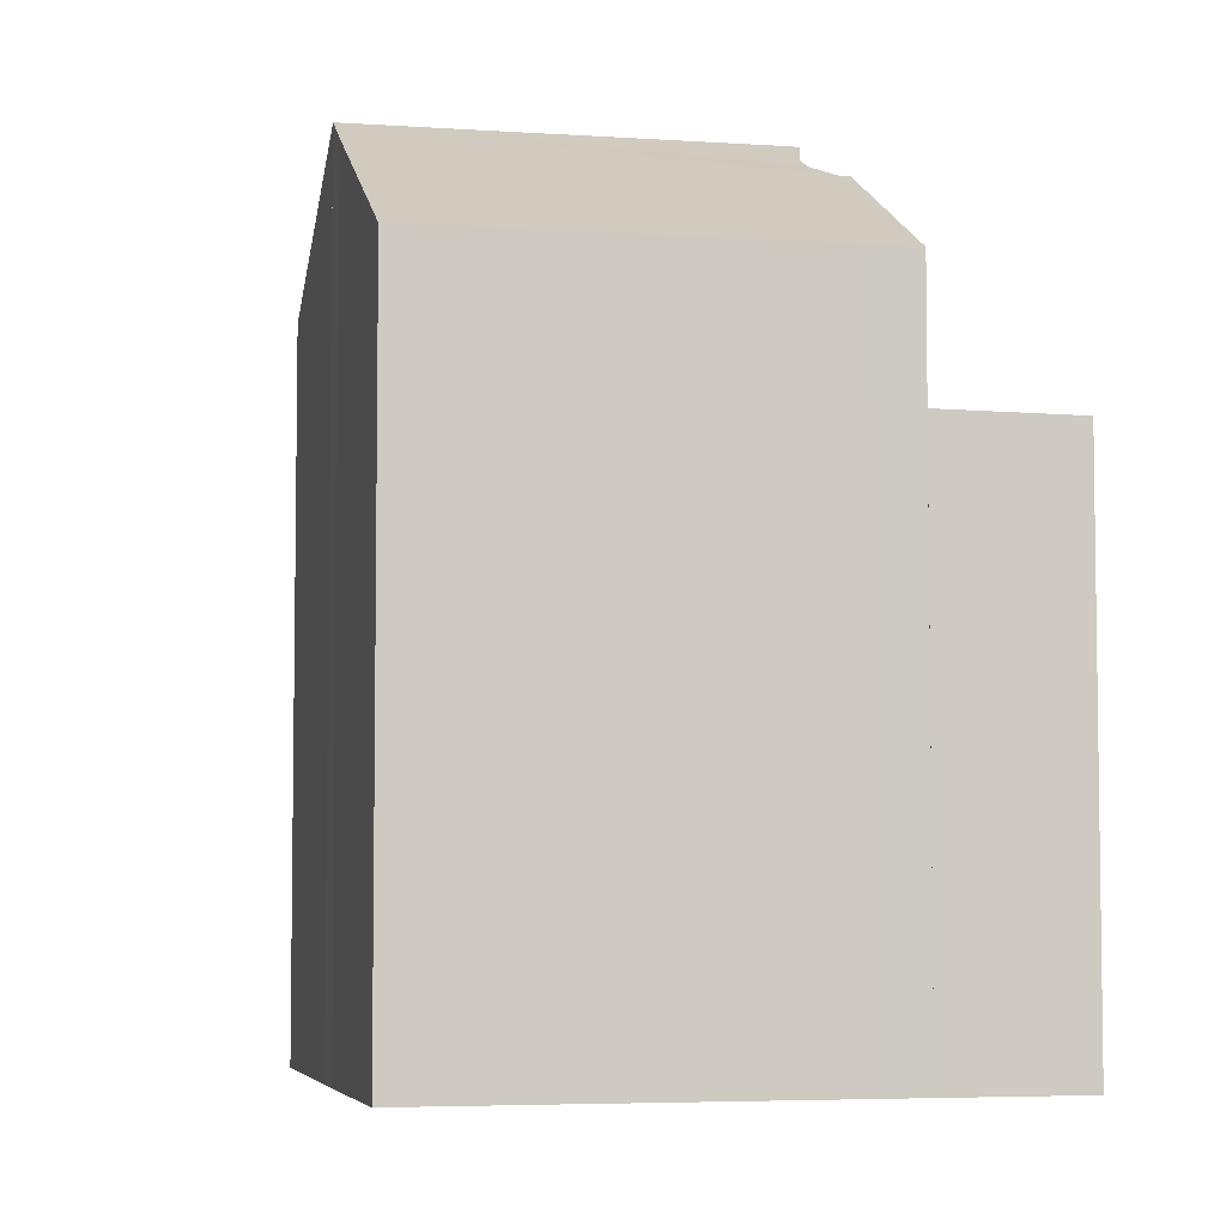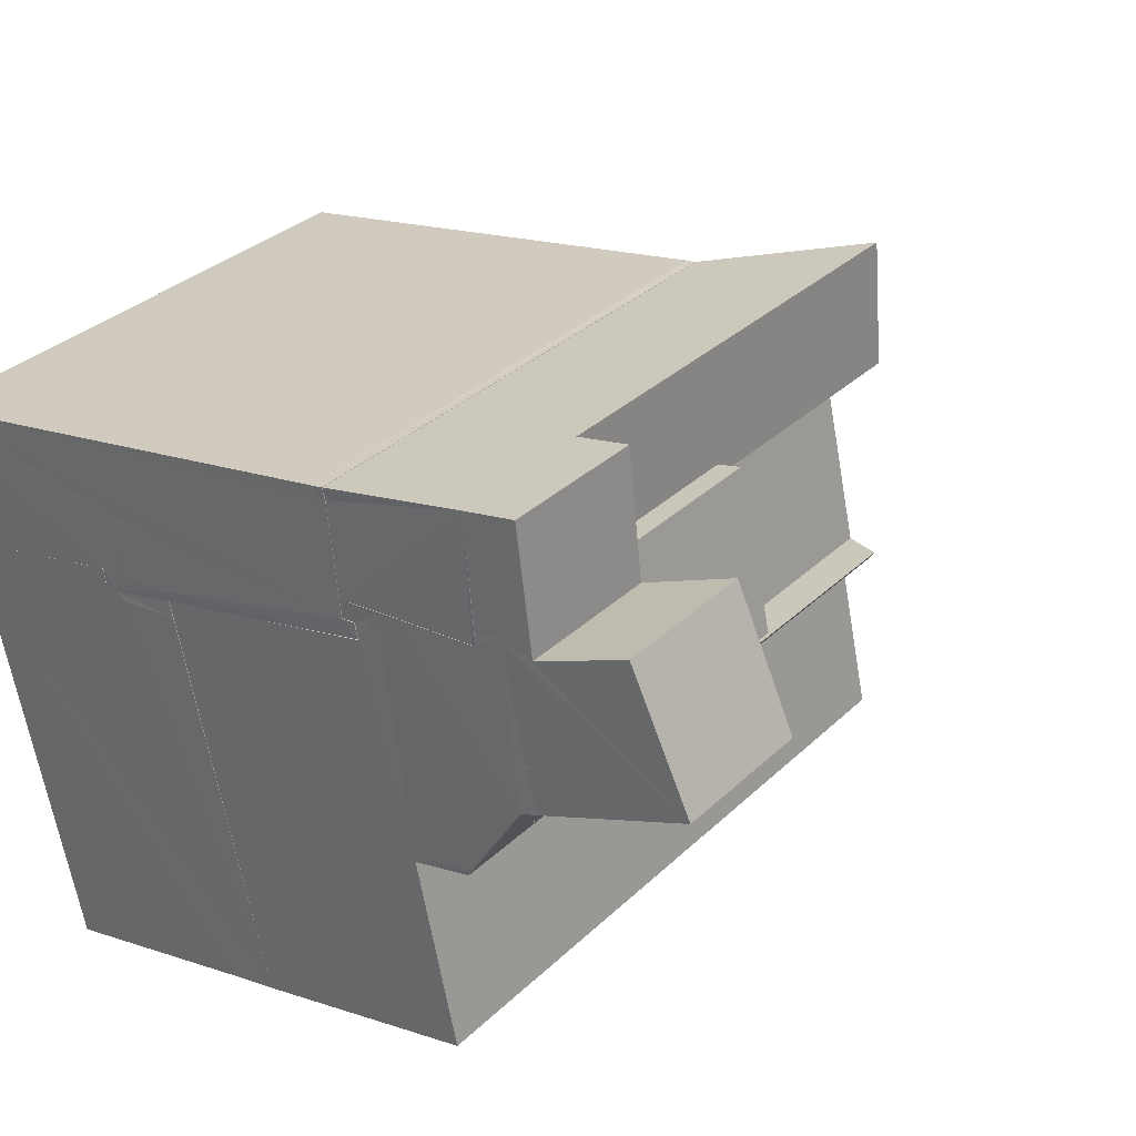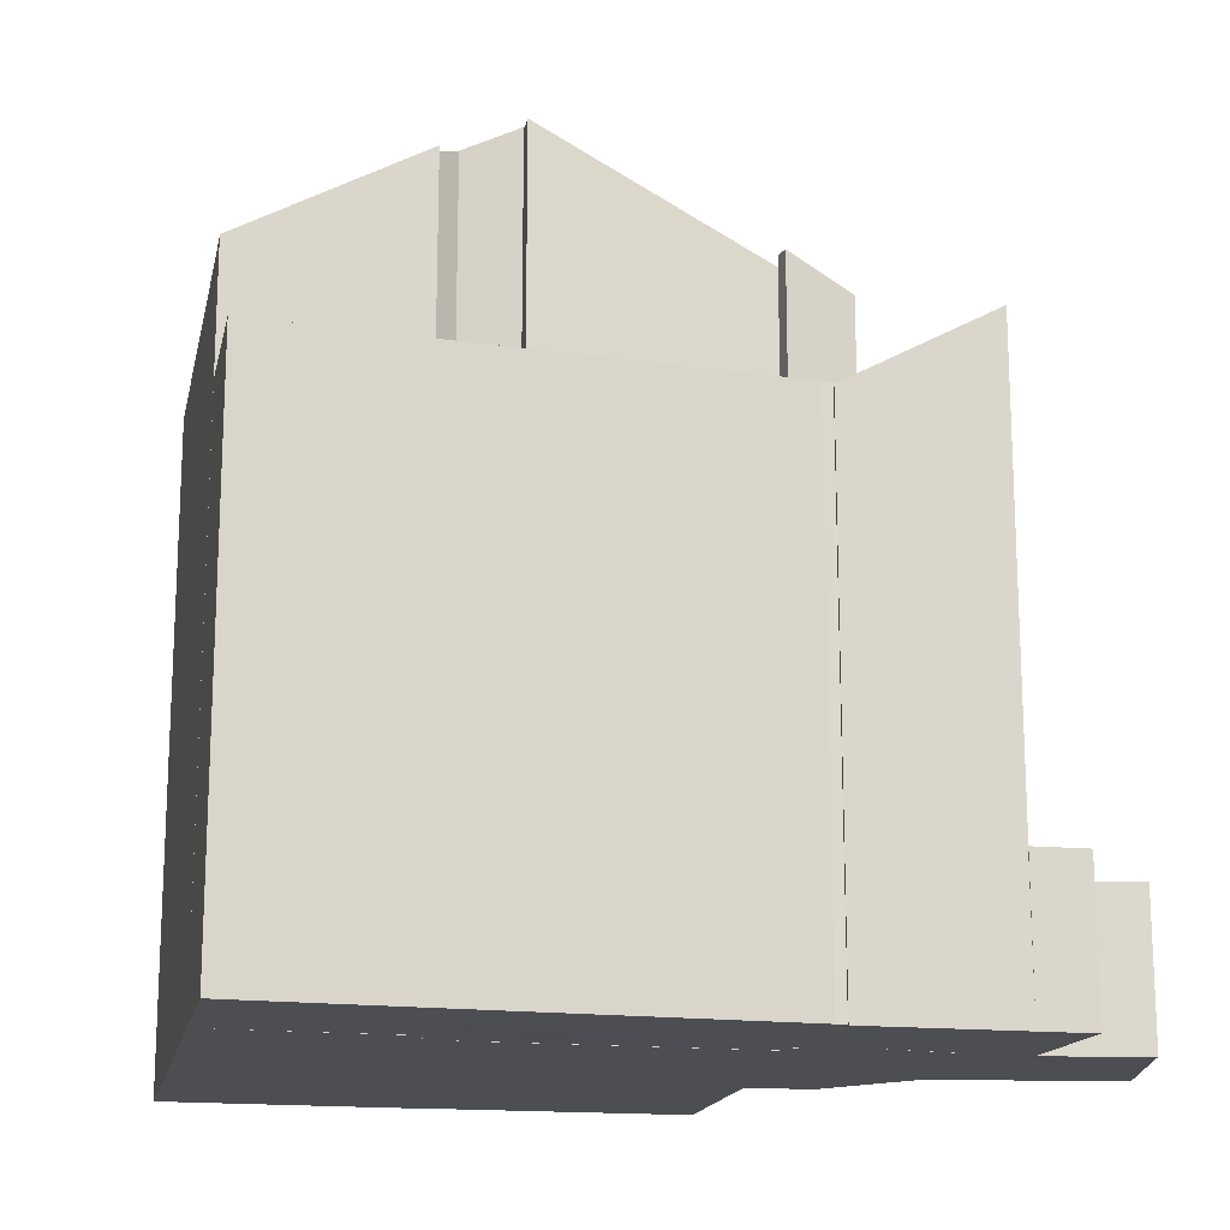
<metadata>
{"format":"obj","ext":"obj","renderer":"f3d","projection":"perspective","resolution":1024,"background":"white","views":[{"elev":-5.3,"azim":63.8,"up":"+Z"},{"elev":32.4,"azim":-142.5,"up":"+Y"},{"elev":-16.8,"azim":155.5,"up":"+Z"}]}
</metadata>
<code>
v 1.744e+05 1.741e+05 15.18
v 1.744e+05 1.741e+05 0
v 1.744e+05 1.741e+05 15.1
v 1.744e+05 1.741e+05 0
v 1.744e+05 1.741e+05 17.84
v 1.744e+05 1.741e+05 0
v 1.744e+05 1.741e+05 18.42
v 1.744e+05 1.741e+05 0
v 1.744e+05 1.741e+05 18.48
v 1.744e+05 1.741e+05 0
v 1.744e+05 1.741e+05 17.74
v 1.744e+05 1.741e+05 0
v 1.744e+05 1.741e+05 17.47
v 1.744e+05 1.741e+05 0
v 1.744e+05 1.741e+05 17.49
v 1.744e+05 1.741e+05 0
v 1.744e+05 1.741e+05 15.19
v 1.744e+05 1.741e+05 0
v 1.744e+05 1.741e+05 15.18
v 1.744e+05 1.741e+05 0
v 1.744e+05 1.741e+05 15.18
v 1.744e+05 1.741e+05 15.1
v 1.744e+05 1.741e+05 0
v 1.744e+05 1.741e+05 0
v 1.744e+05 1.741e+05 15.1
v 1.744e+05 1.741e+05 17.84
v 1.744e+05 1.741e+05 0
v 1.744e+05 1.741e+05 0
v 1.744e+05 1.741e+05 17.84
v 1.744e+05 1.741e+05 18.42
v 1.744e+05 1.741e+05 0
v 1.744e+05 1.741e+05 0
v 1.744e+05 1.741e+05 18.42
v 1.744e+05 1.741e+05 18.48
v 1.744e+05 1.741e+05 0
v 1.744e+05 1.741e+05 0
v 1.744e+05 1.741e+05 18.48
v 1.744e+05 1.741e+05 17.74
v 1.744e+05 1.741e+05 0
v 1.744e+05 1.741e+05 0
v 1.744e+05 1.741e+05 17.74
v 1.744e+05 1.741e+05 17.47
v 1.744e+05 1.741e+05 0
v 1.744e+05 1.741e+05 0
v 1.744e+05 1.741e+05 17.47
v 1.744e+05 1.741e+05 17.49
v 1.744e+05 1.741e+05 0
v 1.744e+05 1.741e+05 0
v 1.744e+05 1.741e+05 17.49
v 1.744e+05 1.741e+05 15.19
v 1.744e+05 1.741e+05 0
v 1.744e+05 1.741e+05 0
v 1.744e+05 1.741e+05 15.19
v 1.744e+05 1.741e+05 15.18
v 1.744e+05 1.741e+05 0
v 1.744e+05 1.741e+05 0
v 1.744e+05 1.742e+05 13.91
v 1.744e+05 1.742e+05 0
v 1.744e+05 1.742e+05 12.02
v 1.744e+05 1.742e+05 0
v 1.744e+05 1.742e+05 12.04
v 1.744e+05 1.742e+05 0
v 1.744e+05 1.741e+05 12.06
v 1.744e+05 1.741e+05 0
v 1.744e+05 1.741e+05 13.39
v 1.744e+05 1.741e+05 0
v 1.744e+05 1.741e+05 13.86
v 1.744e+05 1.741e+05 0
v 1.744e+05 1.741e+05 13.91
v 1.744e+05 1.741e+05 0
v 1.744e+05 1.742e+05 13.91
v 1.744e+05 1.742e+05 0
v 1.744e+05 1.742e+05 13.91
v 1.744e+05 1.742e+05 0
v 1.744e+05 1.742e+05 13.91
v 1.744e+05 1.742e+05 12.02
v 1.744e+05 1.742e+05 0
v 1.744e+05 1.742e+05 0
v 1.744e+05 1.742e+05 12.02
v 1.744e+05 1.742e+05 12.04
v 1.744e+05 1.742e+05 0
v 1.744e+05 1.742e+05 0
v 1.744e+05 1.742e+05 12.04
v 1.744e+05 1.741e+05 12.06
v 1.744e+05 1.741e+05 0
v 1.744e+05 1.742e+05 0
v 1.744e+05 1.741e+05 12.06
v 1.744e+05 1.741e+05 13.39
v 1.744e+05 1.741e+05 0
v 1.744e+05 1.741e+05 0
v 1.744e+05 1.741e+05 13.39
v 1.744e+05 1.741e+05 13.86
v 1.744e+05 1.741e+05 0
v 1.744e+05 1.741e+05 0
v 1.744e+05 1.741e+05 13.86
v 1.744e+05 1.741e+05 13.91
v 1.744e+05 1.741e+05 0
v 1.744e+05 1.741e+05 0
v 1.744e+05 1.741e+05 13.91
v 1.744e+05 1.742e+05 13.91
v 1.744e+05 1.742e+05 0
v 1.744e+05 1.741e+05 0
v 1.744e+05 1.742e+05 13.91
v 1.744e+05 1.742e+05 13.91
v 1.744e+05 1.742e+05 0
v 1.744e+05 1.742e+05 0
v 1.744e+05 1.741e+05 11.94
v 1.744e+05 1.741e+05 0
v 1.744e+05 1.741e+05 11.94
v 1.744e+05 1.741e+05 0
v 1.744e+05 1.741e+05 12.13
v 1.744e+05 1.741e+05 0
v 1.744e+05 1.741e+05 12.62
v 1.744e+05 1.741e+05 0
v 1.744e+05 1.741e+05 12.6
v 1.744e+05 1.741e+05 0
v 1.744e+05 1.741e+05 12.03
v 1.744e+05 1.741e+05 0
v 1.744e+05 1.741e+05 11.94
v 1.744e+05 1.741e+05 0
v 1.744e+05 1.741e+05 11.94
v 1.744e+05 1.741e+05 11.94
v 1.744e+05 1.741e+05 0
v 1.744e+05 1.741e+05 0
v 1.744e+05 1.741e+05 11.94
v 1.744e+05 1.741e+05 12.13
v 1.744e+05 1.741e+05 0
v 1.744e+05 1.741e+05 0
v 1.744e+05 1.741e+05 12.13
v 1.744e+05 1.741e+05 12.62
v 1.744e+05 1.741e+05 0
v 1.744e+05 1.741e+05 0
v 1.744e+05 1.741e+05 12.62
v 1.744e+05 1.741e+05 12.6
v 1.744e+05 1.741e+05 0
v 1.744e+05 1.741e+05 0
v 1.744e+05 1.741e+05 12.6
v 1.744e+05 1.741e+05 12.03
v 1.744e+05 1.741e+05 0
v 1.744e+05 1.741e+05 0
v 1.744e+05 1.741e+05 12.03
v 1.744e+05 1.741e+05 11.94
v 1.744e+05 1.741e+05 0
v 1.744e+05 1.741e+05 0
v 1.744e+05 1.741e+05 12.61
v 1.744e+05 1.741e+05 0
v 1.744e+05 1.741e+05 12.61
v 1.744e+05 1.741e+05 0
v 1.744e+05 1.741e+05 12.15
v 1.744e+05 1.741e+05 0
v 1.744e+05 1.741e+05 12.15
v 1.744e+05 1.741e+05 0
v 1.744e+05 1.741e+05 12.61
v 1.744e+05 1.741e+05 0
v 1.744e+05 1.741e+05 12.61
v 1.744e+05 1.741e+05 12.61
v 1.744e+05 1.741e+05 0
v 1.744e+05 1.741e+05 0
v 1.744e+05 1.741e+05 12.61
v 1.744e+05 1.741e+05 12.15
v 1.744e+05 1.741e+05 0
v 1.744e+05 1.741e+05 0
v 1.744e+05 1.741e+05 12.15
v 1.744e+05 1.741e+05 12.15
v 1.744e+05 1.741e+05 0
v 1.744e+05 1.741e+05 0
v 1.744e+05 1.741e+05 12.15
v 1.744e+05 1.741e+05 12.61
v 1.744e+05 1.741e+05 0
v 1.744e+05 1.741e+05 0
v 1.744e+05 1.741e+05 18.42
v 1.744e+05 1.741e+05 0
v 1.744e+05 1.741e+05 15.48
v 1.744e+05 1.741e+05 0
v 1.744e+05 1.741e+05 15.49
v 1.744e+05 1.741e+05 0
v 1.744e+05 1.741e+05 14.73
v 1.744e+05 1.741e+05 0
v 1.744e+05 1.741e+05 14.66
v 1.744e+05 1.741e+05 0
v 1.744e+05 1.741e+05 15.2
v 1.744e+05 1.741e+05 0
v 1.744e+05 1.741e+05 15.25
v 1.744e+05 1.741e+05 0
v 1.744e+05 1.741e+05 14.96
v 1.744e+05 1.741e+05 0
v 1.744e+05 1.741e+05 15.74
v 1.744e+05 1.741e+05 0
v 1.744e+05 1.741e+05 15.77
v 1.744e+05 1.741e+05 0
v 1.744e+05 1.741e+05 15.6
v 1.744e+05 1.741e+05 0
v 1.744e+05 1.741e+05 15.6
v 1.744e+05 1.741e+05 0
v 1.744e+05 1.741e+05 18.48
v 1.744e+05 1.741e+05 0
v 1.744e+05 1.741e+05 18.42
v 1.744e+05 1.741e+05 0
v 1.744e+05 1.741e+05 18.42
v 1.744e+05 1.741e+05 15.48
v 1.744e+05 1.741e+05 0
v 1.744e+05 1.741e+05 0
v 1.744e+05 1.741e+05 15.48
v 1.744e+05 1.741e+05 15.49
v 1.744e+05 1.741e+05 0
v 1.744e+05 1.741e+05 0
v 1.744e+05 1.741e+05 15.49
v 1.744e+05 1.741e+05 14.73
v 1.744e+05 1.741e+05 0
v 1.744e+05 1.741e+05 0
v 1.744e+05 1.741e+05 14.73
v 1.744e+05 1.741e+05 14.66
v 1.744e+05 1.741e+05 0
v 1.744e+05 1.741e+05 0
v 1.744e+05 1.741e+05 14.66
v 1.744e+05 1.741e+05 15.2
v 1.744e+05 1.741e+05 0
v 1.744e+05 1.741e+05 0
v 1.744e+05 1.741e+05 15.2
v 1.744e+05 1.741e+05 15.25
v 1.744e+05 1.741e+05 0
v 1.744e+05 1.741e+05 0
v 1.744e+05 1.741e+05 15.25
v 1.744e+05 1.741e+05 14.96
v 1.744e+05 1.741e+05 0
v 1.744e+05 1.741e+05 0
v 1.744e+05 1.741e+05 14.96
v 1.744e+05 1.741e+05 15.74
v 1.744e+05 1.741e+05 0
v 1.744e+05 1.741e+05 0
v 1.744e+05 1.741e+05 15.74
v 1.744e+05 1.741e+05 15.77
v 1.744e+05 1.741e+05 0
v 1.744e+05 1.741e+05 0
v 1.744e+05 1.741e+05 15.77
v 1.744e+05 1.741e+05 15.6
v 1.744e+05 1.741e+05 0
v 1.744e+05 1.741e+05 0
v 1.744e+05 1.741e+05 15.6
v 1.744e+05 1.741e+05 15.6
v 1.744e+05 1.741e+05 0
v 1.744e+05 1.741e+05 0
v 1.744e+05 1.741e+05 15.6
v 1.744e+05 1.741e+05 18.48
v 1.744e+05 1.741e+05 0
v 1.744e+05 1.741e+05 0
v 1.744e+05 1.741e+05 18.48
v 1.744e+05 1.741e+05 18.42
v 1.744e+05 1.741e+05 0
v 1.744e+05 1.741e+05 0
v 1.744e+05 1.741e+05 12.23
v 1.744e+05 1.741e+05 0
v 1.744e+05 1.741e+05 12.25
v 1.744e+05 1.741e+05 0
v 1.744e+05 1.741e+05 12.18
v 1.744e+05 1.741e+05 0
v 1.744e+05 1.741e+05 12.18
v 1.744e+05 1.741e+05 0
v 1.744e+05 1.741e+05 12.17
v 1.744e+05 1.741e+05 0
v 1.744e+05 1.741e+05 12.06
v 1.744e+05 1.741e+05 0
v 1.744e+05 1.741e+05 12.05
v 1.744e+05 1.741e+05 0
v 1.744e+05 1.741e+05 12.06
v 1.744e+05 1.741e+05 0
v 1.744e+05 1.742e+05 12.04
v 1.744e+05 1.742e+05 0
v 1.744e+05 1.742e+05 12.04
v 1.744e+05 1.742e+05 0
v 1.744e+05 1.742e+05 12.04
v 1.744e+05 1.742e+05 0
v 1.744e+05 1.741e+05 12.23
v 1.744e+05 1.741e+05 0
v 1.744e+05 1.741e+05 12.16
v 1.744e+05 1.741e+05 0
v 1.744e+05 1.741e+05 12.14
v 1.744e+05 1.741e+05 0
v 1.744e+05 1.741e+05 12.14
v 1.744e+05 1.741e+05 0
v 1.744e+05 1.741e+05 12.17
v 1.744e+05 1.741e+05 0
v 1.744e+05 1.741e+05 12.16
v 1.744e+05 1.741e+05 0
v 1.744e+05 1.741e+05 12.23
v 1.744e+05 1.741e+05 12.25
v 1.744e+05 1.741e+05 0
v 1.744e+05 1.741e+05 0
v 1.744e+05 1.741e+05 12.25
v 1.744e+05 1.741e+05 12.18
v 1.744e+05 1.741e+05 0
v 1.744e+05 1.741e+05 0
v 1.744e+05 1.741e+05 12.18
v 1.744e+05 1.741e+05 12.18
v 1.744e+05 1.741e+05 0
v 1.744e+05 1.741e+05 0
v 1.744e+05 1.741e+05 12.18
v 1.744e+05 1.741e+05 12.17
v 1.744e+05 1.741e+05 0
v 1.744e+05 1.741e+05 0
v 1.744e+05 1.741e+05 12.17
v 1.744e+05 1.741e+05 12.06
v 1.744e+05 1.741e+05 0
v 1.744e+05 1.741e+05 0
v 1.744e+05 1.741e+05 12.06
v 1.744e+05 1.741e+05 12.05
v 1.744e+05 1.741e+05 0
v 1.744e+05 1.741e+05 0
v 1.744e+05 1.741e+05 12.05
v 1.744e+05 1.741e+05 12.06
v 1.744e+05 1.741e+05 0
v 1.744e+05 1.741e+05 0
v 1.744e+05 1.741e+05 12.06
v 1.744e+05 1.742e+05 12.04
v 1.744e+05 1.742e+05 0
v 1.744e+05 1.741e+05 0
v 1.744e+05 1.742e+05 12.04
v 1.744e+05 1.742e+05 12.04
v 1.744e+05 1.742e+05 0
v 1.744e+05 1.742e+05 0
v 1.744e+05 1.742e+05 12.04
v 1.744e+05 1.742e+05 12.04
v 1.744e+05 1.742e+05 0
v 1.744e+05 1.742e+05 0
v 1.744e+05 1.742e+05 12.04
v 1.744e+05 1.741e+05 12.23
v 1.744e+05 1.741e+05 0
v 1.744e+05 1.742e+05 0
v 1.744e+05 1.741e+05 12.16
v 1.744e+05 1.741e+05 12.14
v 1.744e+05 1.741e+05 0
v 1.744e+05 1.741e+05 0
v 1.744e+05 1.741e+05 12.14
v 1.744e+05 1.741e+05 12.14
v 1.744e+05 1.741e+05 0
v 1.744e+05 1.741e+05 0
v 1.744e+05 1.741e+05 12.14
v 1.744e+05 1.741e+05 12.17
v 1.744e+05 1.741e+05 0
v 1.744e+05 1.741e+05 0
v 1.744e+05 1.741e+05 12.17
v 1.744e+05 1.741e+05 12.16
v 1.744e+05 1.741e+05 0
v 1.744e+05 1.741e+05 0
v 1.744e+05 1.741e+05 3.241
v 1.744e+05 1.741e+05 0
v 1.744e+05 1.741e+05 3.282
v 1.744e+05 1.741e+05 0
v 1.744e+05 1.741e+05 3.336
v 1.744e+05 1.741e+05 0
v 1.744e+05 1.741e+05 3.311
v 1.744e+05 1.741e+05 0
v 1.744e+05 1.742e+05 3.366
v 1.744e+05 1.742e+05 0
v 1.744e+05 1.742e+05 3.357
v 1.744e+05 1.742e+05 0
v 1.744e+05 1.742e+05 3.357
v 1.744e+05 1.742e+05 0
v 1.744e+05 1.741e+05 3.307
v 1.744e+05 1.741e+05 0
v 1.744e+05 1.741e+05 3.311
v 1.744e+05 1.741e+05 0
v 1.744e+05 1.741e+05 3.241
v 1.744e+05 1.741e+05 0
v 1.744e+05 1.741e+05 3.241
v 1.744e+05 1.741e+05 3.282
v 1.744e+05 1.741e+05 0
v 1.744e+05 1.741e+05 0
v 1.744e+05 1.741e+05 3.282
v 1.744e+05 1.741e+05 3.336
v 1.744e+05 1.741e+05 0
v 1.744e+05 1.741e+05 0
v 1.744e+05 1.741e+05 3.336
v 1.744e+05 1.741e+05 3.311
v 1.744e+05 1.741e+05 0
v 1.744e+05 1.741e+05 0
v 1.744e+05 1.741e+05 3.311
v 1.744e+05 1.742e+05 3.366
v 1.744e+05 1.742e+05 0
v 1.744e+05 1.741e+05 0
v 1.744e+05 1.742e+05 3.366
v 1.744e+05 1.742e+05 3.357
v 1.744e+05 1.742e+05 0
v 1.744e+05 1.742e+05 0
v 1.744e+05 1.742e+05 3.357
v 1.744e+05 1.742e+05 3.357
v 1.744e+05 1.742e+05 0
v 1.744e+05 1.742e+05 0
v 1.744e+05 1.742e+05 3.357
v 1.744e+05 1.741e+05 3.307
v 1.744e+05 1.741e+05 0
v 1.744e+05 1.742e+05 0
v 1.744e+05 1.741e+05 3.307
v 1.744e+05 1.741e+05 3.311
v 1.744e+05 1.741e+05 0
v 1.744e+05 1.741e+05 0
v 1.744e+05 1.741e+05 3.311
v 1.744e+05 1.741e+05 3.241
v 1.744e+05 1.741e+05 0
v 1.744e+05 1.741e+05 0
v 1.744e+05 1.741e+05 7.744
v 1.744e+05 1.741e+05 0
v 1.744e+05 1.741e+05 7.738
v 1.744e+05 1.741e+05 0
v 1.744e+05 1.741e+05 7.758
v 1.744e+05 1.741e+05 0
v 1.744e+05 1.741e+05 7.767
v 1.744e+05 1.741e+05 0
v 1.744e+05 1.741e+05 7.766
v 1.744e+05 1.741e+05 0
v 1.744e+05 1.741e+05 7.796
v 1.744e+05 1.741e+05 0
v 1.744e+05 1.741e+05 7.804
v 1.744e+05 1.741e+05 0
v 1.744e+05 1.741e+05 7.776
v 1.744e+05 1.741e+05 0
v 1.744e+05 1.741e+05 7.761
v 1.744e+05 1.741e+05 0
v 1.744e+05 1.741e+05 7.744
v 1.744e+05 1.741e+05 0
v 1.744e+05 1.741e+05 7.744
v 1.744e+05 1.741e+05 7.738
v 1.744e+05 1.741e+05 0
v 1.744e+05 1.741e+05 0
v 1.744e+05 1.741e+05 7.738
v 1.744e+05 1.741e+05 7.758
v 1.744e+05 1.741e+05 0
v 1.744e+05 1.741e+05 0
v 1.744e+05 1.741e+05 7.758
v 1.744e+05 1.741e+05 7.767
v 1.744e+05 1.741e+05 0
v 1.744e+05 1.741e+05 0
v 1.744e+05 1.741e+05 7.767
v 1.744e+05 1.741e+05 7.766
v 1.744e+05 1.741e+05 0
v 1.744e+05 1.741e+05 0
v 1.744e+05 1.741e+05 7.766
v 1.744e+05 1.741e+05 7.796
v 1.744e+05 1.741e+05 0
v 1.744e+05 1.741e+05 0
v 1.744e+05 1.741e+05 7.796
v 1.744e+05 1.741e+05 7.804
v 1.744e+05 1.741e+05 0
v 1.744e+05 1.741e+05 0
v 1.744e+05 1.741e+05 7.804
v 1.744e+05 1.741e+05 7.776
v 1.744e+05 1.741e+05 0
v 1.744e+05 1.741e+05 0
v 1.744e+05 1.741e+05 7.776
v 1.744e+05 1.741e+05 7.761
v 1.744e+05 1.741e+05 0
v 1.744e+05 1.741e+05 0
v 1.744e+05 1.741e+05 7.761
v 1.744e+05 1.741e+05 7.744
v 1.744e+05 1.741e+05 0
v 1.744e+05 1.741e+05 0
f 19 17 15
f 11 9 7
f 5 3 19
f 19 15 13
f 13 11 7
f 7 5 19
f 19 13 7
f 16 18 20
f 8 10 12
f 20 4 6
f 14 16 20
f 8 12 14
f 20 6 8
f 8 14 20
f 21 22 23
f 21 23 24
f 25 26 27
f 25 27 28
f 29 30 31
f 29 31 32
f 33 34 35
f 33 35 36
f 37 38 39
f 37 39 40
f 41 42 43
f 41 43 44
f 45 46 47
f 45 47 48
f 49 50 51
f 49 51 52
f 53 54 55
f 53 55 56
f 59 73 71
f 71 69 67
f 67 65 63
f 61 59 71
f 71 67 63
f 63 61 71
f 72 74 60
f 68 70 72
f 64 66 68
f 72 60 62
f 64 68 72
f 72 62 64
f 75 76 77
f 75 77 78
f 79 80 81
f 79 81 82
f 83 84 85
f 83 85 86
f 87 88 89
f 87 89 90
f 91 92 93
f 91 93 94
f 95 96 97
f 95 97 98
f 99 100 101
f 99 101 102
f 103 104 105
f 103 105 106
f 117 115 113
f 117 113 111
f 117 111 119
f 114 116 118
f 112 114 118
f 120 112 118
f 121 122 123
f 121 123 124
f 125 126 127
f 125 127 128
f 129 130 131
f 129 131 132
f 133 134 135
f 133 135 136
f 137 138 139
f 137 139 140
f 141 142 143
f 141 143 144
f 147 153 151
f 151 149 147
f 152 154 148
f 148 150 152
f 155 156 157
f 155 157 158
f 159 160 161
f 159 161 162
f 163 164 165
f 163 165 166
f 167 168 169
f 167 169 170
f 173 197 195
f 191 189 187
f 187 185 183
f 181 179 177
f 175 173 195
f 191 187 183
f 181 177 175
f 175 195 193
f 193 191 183
f 183 181 175
f 175 193 183
f 196 198 174
f 188 190 192
f 184 186 188
f 178 180 182
f 196 174 176
f 184 188 192
f 176 178 182
f 194 196 176
f 184 192 194
f 176 182 184
f 184 194 176
f 199 200 201
f 199 201 202
f 203 204 205
f 203 205 206
f 207 208 209
f 207 209 210
f 211 212 213
f 211 213 214
f 215 216 217
f 215 217 218
f 219 220 221
f 219 221 222
f 223 224 225
f 223 225 226
f 227 228 229
f 227 229 230
f 231 232 233
f 231 233 234
f 235 236 237
f 235 237 238
f 239 240 241
f 239 241 242
f 243 244 245
f 243 245 246
f 247 248 249
f 247 249 250
f 271 269 267
f 265 263 261
f 279 261 259
f 259 257 255
f 255 253 273
f 273 271 267
f 265 261 279
f 281 279 259
f 273 267 265
f 265 279 277
f 283 281 259
f 273 265 277
f 283 259 255
f 273 277 283
f 283 255 273
f 268 270 272
f 262 264 266
f 260 262 280
f 256 258 260
f 274 254 256
f 268 272 274
f 280 262 266
f 260 280 282
f 266 268 274
f 278 280 266
f 260 282 284
f 278 266 274
f 256 260 284
f 284 278 274
f 274 256 284
f 285 286 287
f 285 287 288
f 289 290 291
f 289 291 292
f 293 294 295
f 293 295 296
f 297 298 299
f 297 299 300
f 301 302 303
f 301 303 304
f 305 306 307
f 305 307 308
f 309 310 311
f 309 311 312
f 313 314 315
f 313 315 316
f 317 318 319
f 317 319 320
f 321 322 323
f 321 323 324
f 325 326 327
f 325 327 328
f 329 330 331
f 329 331 332
f 333 334 335
f 333 335 336
f 337 338 339
f 337 339 340
f 341 342 343
f 341 343 344
f 347 363 361
f 351 349 347
f 351 347 361
f 353 351 361
f 353 361 359
f 353 359 355
f 362 364 348
f 348 350 352
f 362 348 352
f 362 352 354
f 360 362 354
f 356 360 354
f 365 366 367
f 365 367 368
f 369 370 371
f 369 371 372
f 373 374 375
f 373 375 376
f 377 378 379
f 377 379 380
f 381 382 383
f 381 383 384
f 385 386 387
f 385 387 388
f 389 390 391
f 389 391 392
f 393 394 395
f 393 395 396
f 397 398 399
f 397 399 400
f 419 417 415
f 415 413 411
f 409 407 405
f 405 403 419
f 419 415 411
f 409 405 419
f 419 411 409
f 416 418 420
f 412 414 416
f 406 408 410
f 420 404 406
f 412 416 420
f 420 406 410
f 410 412 420
f 421 422 423
f 421 423 424
f 425 426 427
f 425 427 428
f 429 430 431
f 429 431 432
f 433 434 435
f 433 435 436
f 437 438 439
f 437 439 440
f 441 442 443
f 441 443 444
f 445 446 447
f 445 447 448
f 449 450 451
f 449 451 452
f 453 454 455
f 453 455 456

</code>
